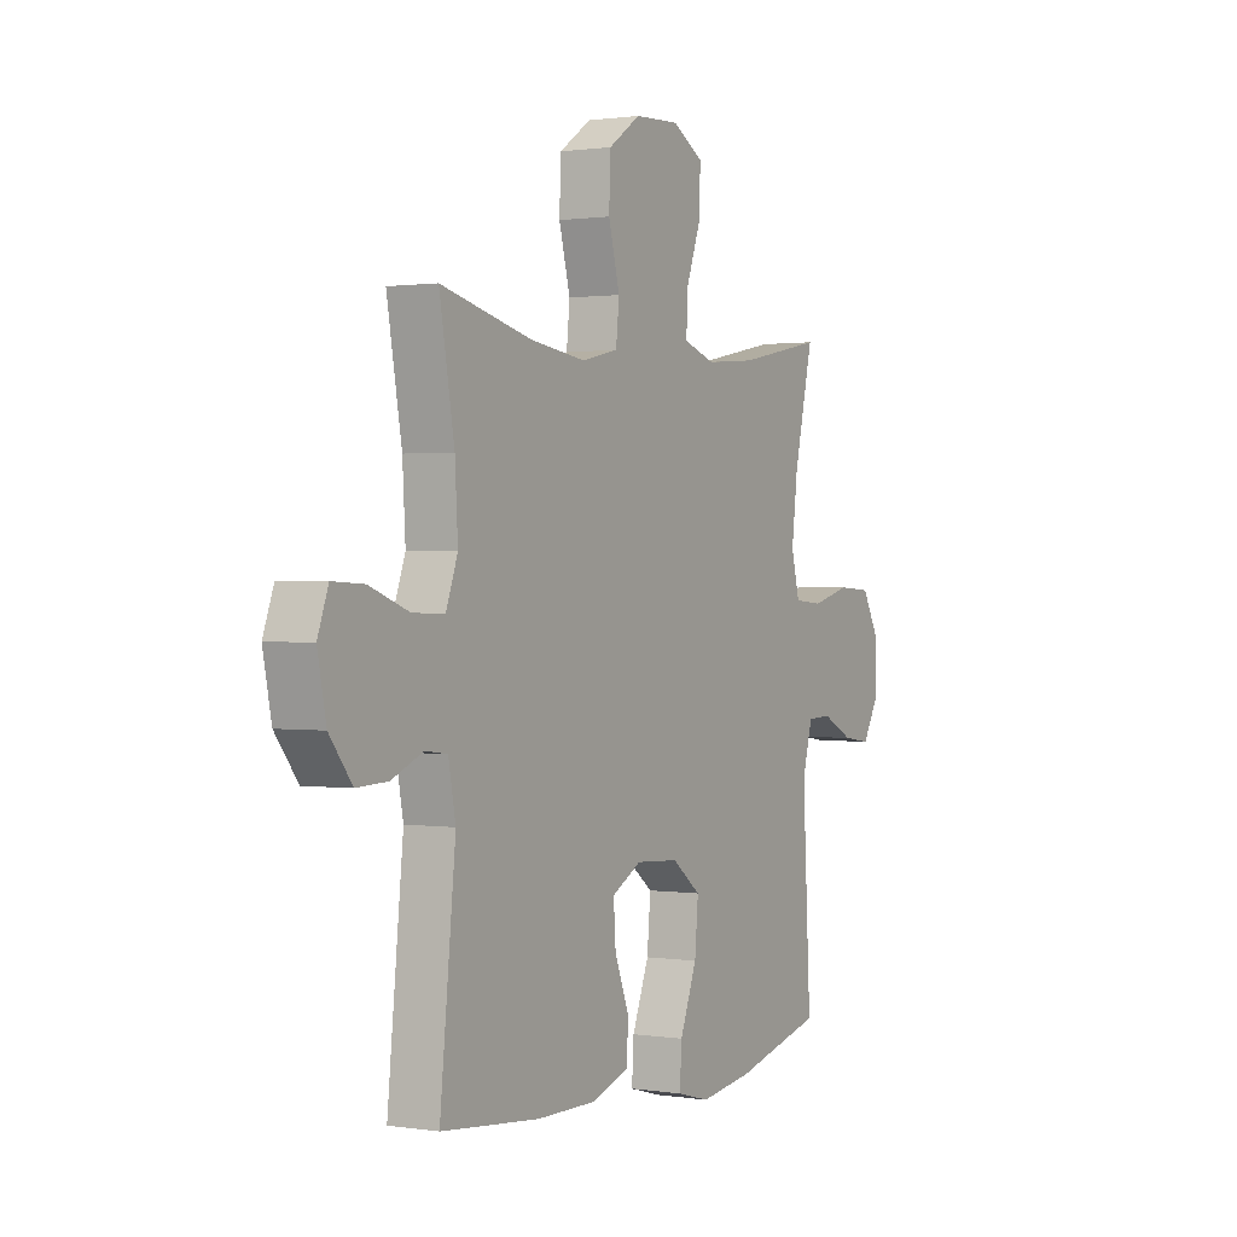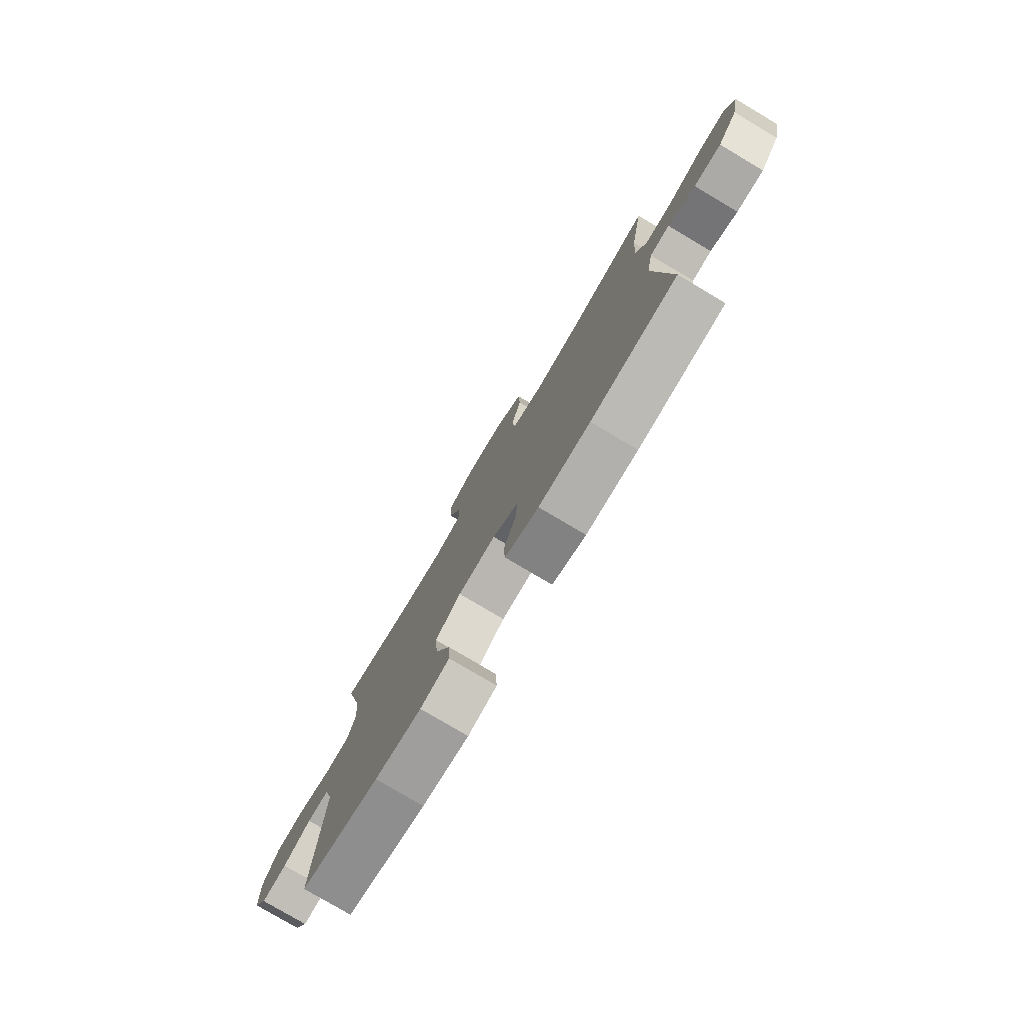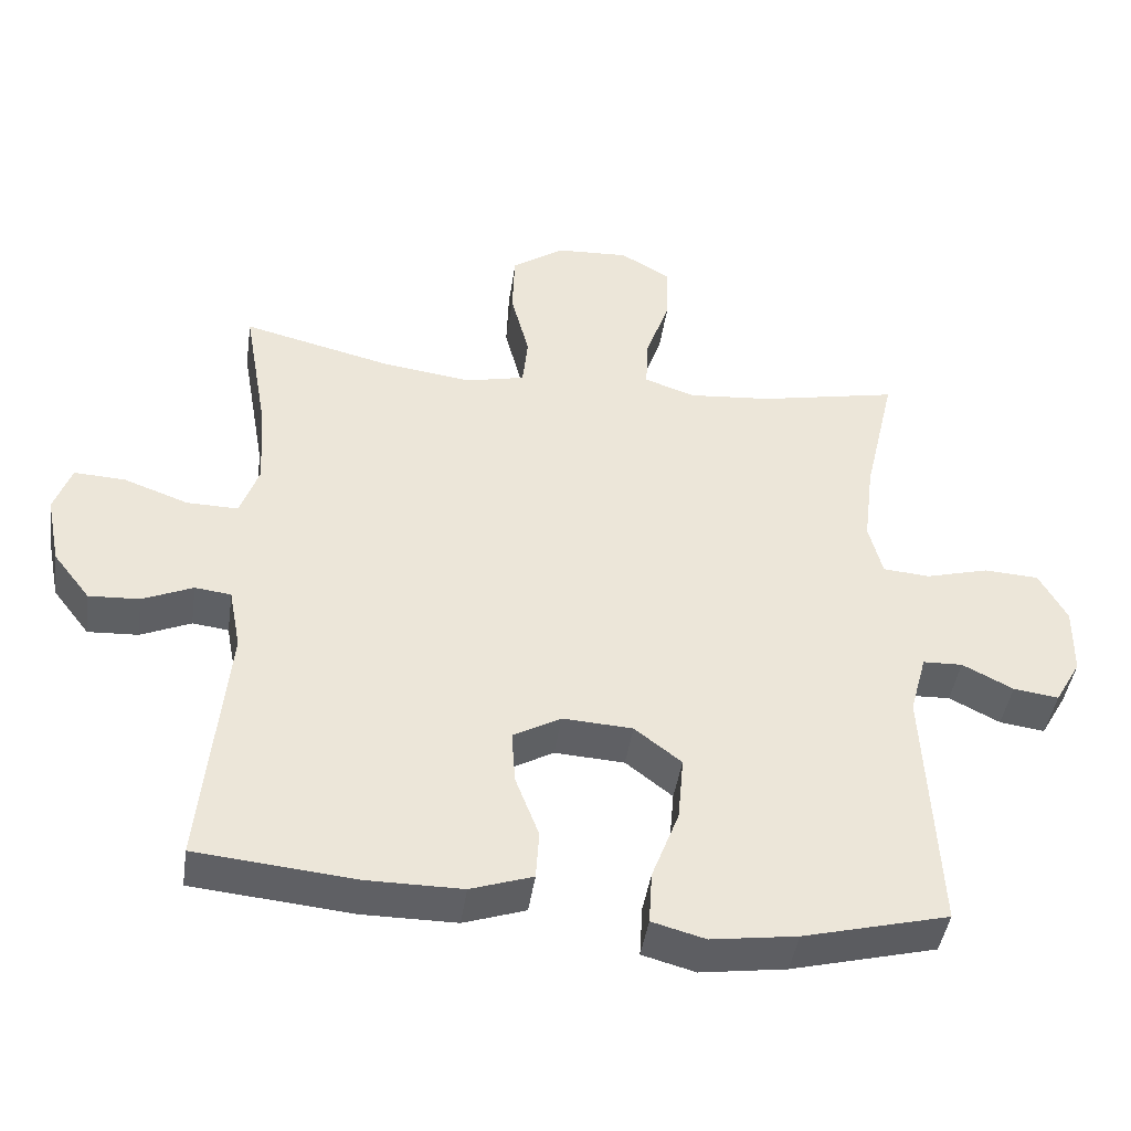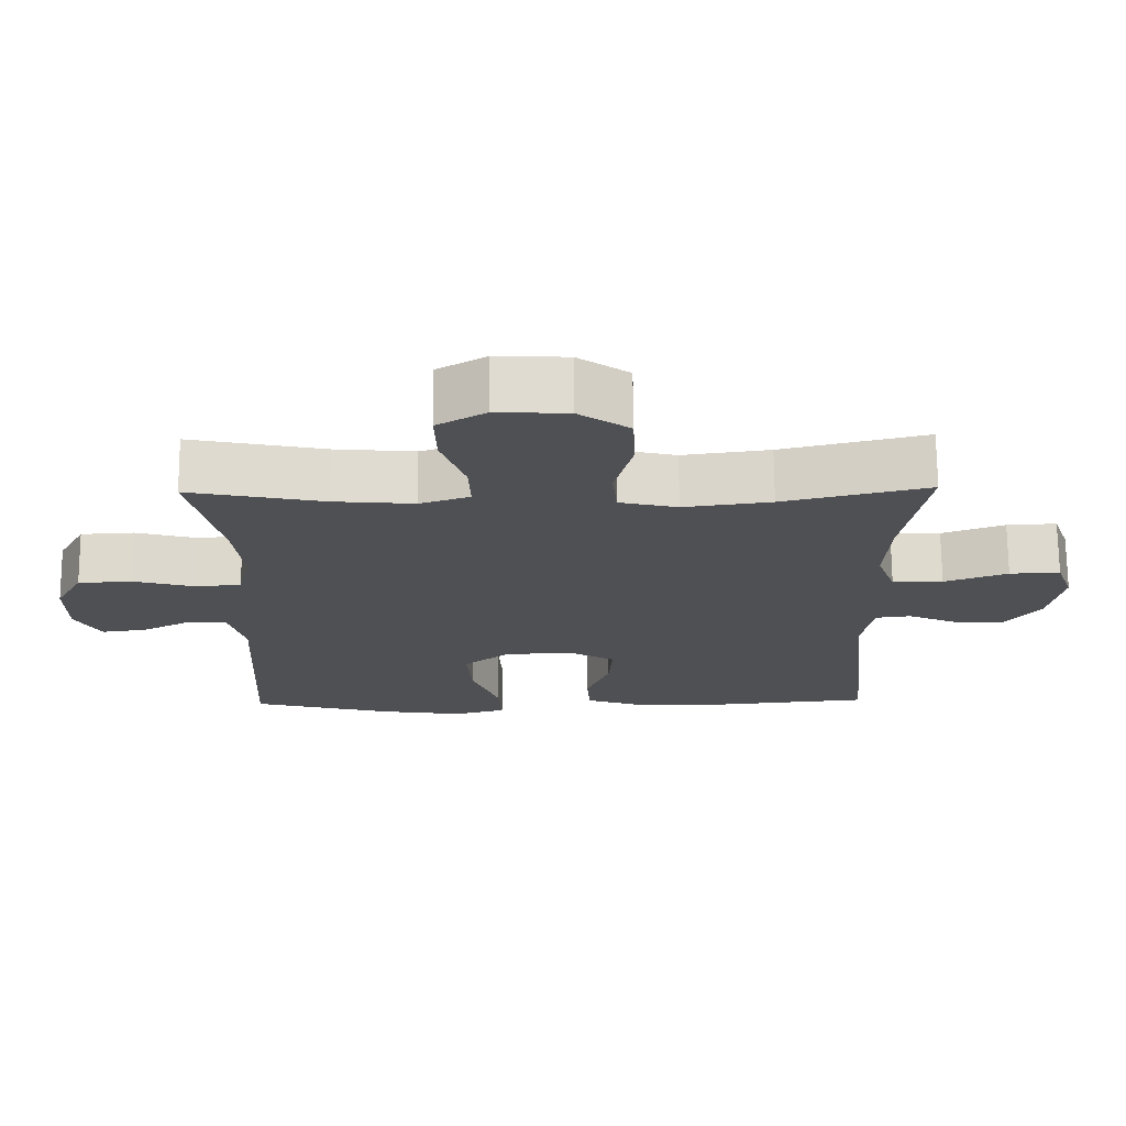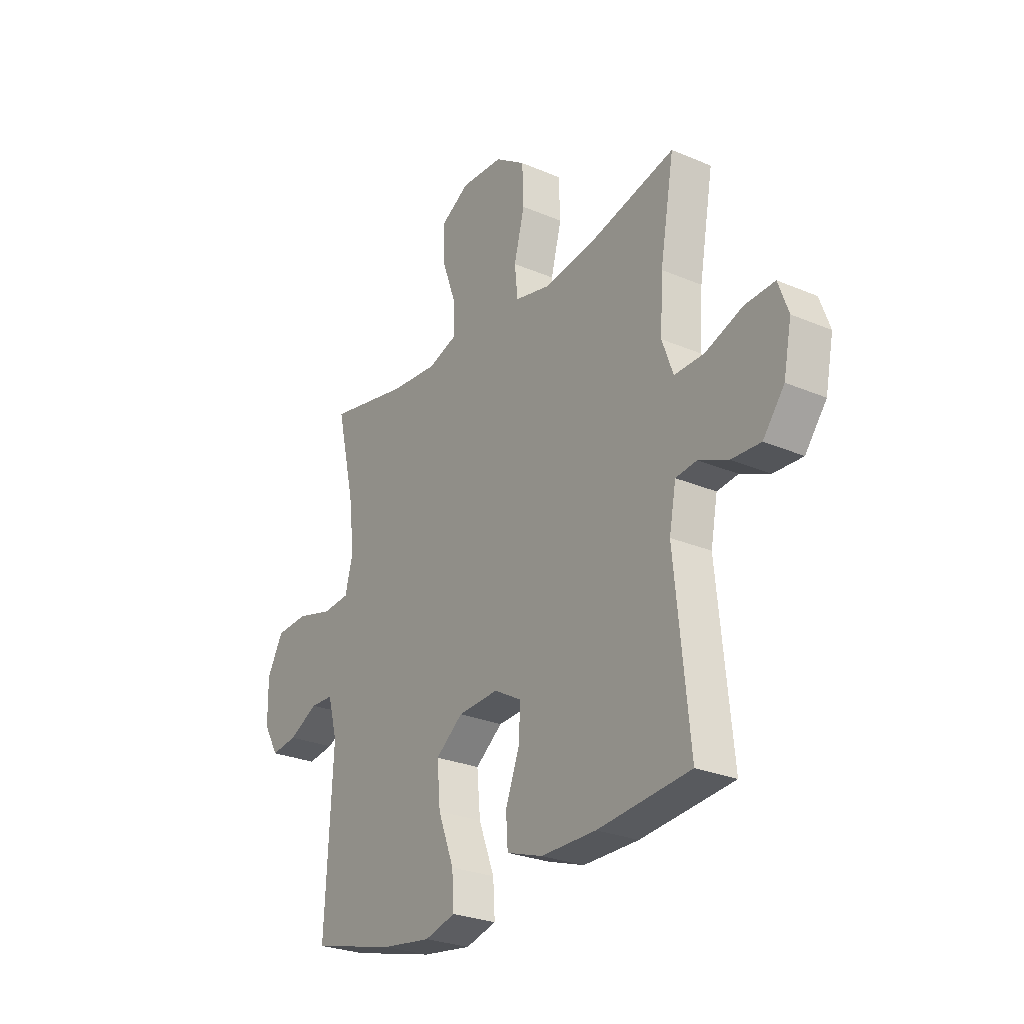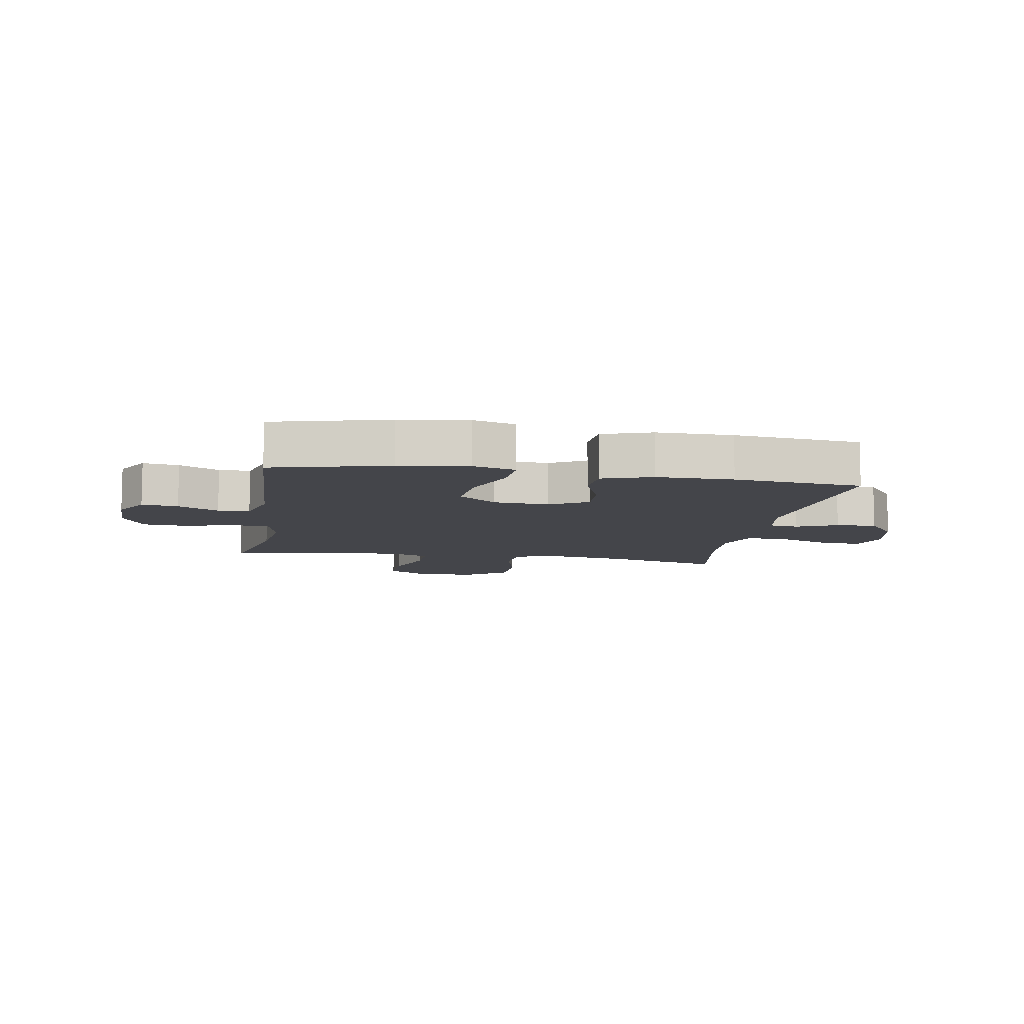
<metadata>
{"format":"obj","ext":"obj","renderer":"f3d","projection":"perspective","resolution":1024,"background":"white","views":[{"elev":0.9,"azim":-60.4,"up":"+Z"},{"elev":-78.5,"azim":-120.7,"up":"+Z"},{"elev":-43.2,"azim":-8.2,"up":"+Z"},{"elev":70.8,"azim":179.6,"up":"+Z"},{"elev":-26.6,"azim":-123.8,"up":"+Z"},{"elev":-9.2,"azim":170.3,"up":"+Y"}]}
</metadata>
<code>
o path784
v 0.4777 0.0375 -0.1701
v 0.5012 0.0375 -0.08397
v 0.5575 0.0375 -0.08205
v 0.6295 0.0375 -0.1187
v 0.694 0.0375 -0.1276
v 0.7306 0.0375 -0.0636
v 0.7315 0.0375 0.03423
v 0.6921 0.0375 0.1057
v 0.614 0.0375 0.1104
v 0.5247 0.0375 0.08662
v 0.4582 0.0375 0.09225
v 0.4388 0.0375 0.1676
v 0.4526 0.0375 0.2822
v 0.4968 0.0375 0.4734
v 0.3002 0.0375 0.434
v 0.1839 0.0375 0.4241
v 0.1111 0.0375 0.4486
v 0.1138 0.0375 0.5209
v 0.1481 0.0375 0.6161
v 0.1507 0.0375 0.699
v 0.07972 0.0375 0.7407
v -0.02383 0.0375 0.7359
v -0.09786 0.0375 0.6851
v -0.1011 0.0375 0.5949
v -0.07523 0.0375 0.4955
v -0.08272 0.0375 0.4233
v -0.1668 0.0375 0.4039
v -0.2938 0.0375 0.4214
v -0.5051 0.0375 0.4734
v -0.4705 0.0375 0.2757
v -0.4638 0.0375 0.1584
v -0.4907 0.0375 0.08444
v -0.5637 0.0375 0.08588
v -0.6553 0.0375 0.1195
v -0.728 0.0375 0.1232
v -0.7526 0.0375 0.0555
v -0.7327 0.0375 -0.04286
v -0.6804 0.0375 -0.1105
v -0.6088 0.0375 -0.107
v -0.537 0.0375 -0.07611
v -0.4857 0.0375 -0.0825
v -0.4689 0.0375 -0.1707
v -0.5051 0.0375 -0.5283
v -0.2787 0.0375 -0.5506
v -0.1433 0.0375 -0.5509
v -0.05501 0.0375 -0.5214
v -0.05056 0.0375 -0.4519
v -0.08411 0.0375 -0.3644
v -0.08922 0.0375 -0.289
v -0.02114 0.0375 -0.2512
v 0.07809 0.0375 -0.2573
v 0.1447 0.0375 -0.3088
v 0.1366 0.0375 -0.4008
v 0.09758 0.0375 -0.5026
v 0.0931 0.0375 -0.577
v 0.1687 0.0375 -0.5976
v 0.2905 0.0375 -0.5804
v 0.4968 0.0375 -0.5283
v 0.4777 -0.0375 -0.1701
v 0.5012 -0.0375 -0.08397
v 0.5575 -0.0375 -0.08205
v 0.6295 -0.0375 -0.1187
v 0.694 -0.0375 -0.1276
v 0.7306 -0.0375 -0.0636
v 0.7315 -0.0375 0.03423
v 0.6921 -0.0375 0.1057
v 0.614 -0.0375 0.1104
v 0.5247 -0.0375 0.08662
v 0.4582 -0.0375 0.09225
v 0.4388 -0.0375 0.1676
v 0.4526 -0.0375 0.2822
v 0.4968 -0.0375 0.4734
v 0.3002 -0.0375 0.434
v 0.1839 -0.0375 0.4241
v 0.1111 -0.0375 0.4486
v 0.1138 -0.0375 0.5209
v 0.1481 -0.0375 0.6161
v 0.1507 -0.0375 0.699
v 0.07972 -0.0375 0.7407
v -0.02383 -0.0375 0.7359
v -0.09786 -0.0375 0.6851
v -0.1011 -0.0375 0.5949
v -0.07523 -0.0375 0.4955
v -0.08272 -0.0375 0.4233
v -0.1668 -0.0375 0.4039
v -0.2938 -0.0375 0.4214
v -0.5051 -0.0375 0.4734
v -0.4705 -0.0375 0.2757
v -0.4638 -0.0375 0.1584
v -0.4907 -0.0375 0.08444
v -0.5637 -0.0375 0.08588
v -0.6553 -0.0375 0.1195
v -0.728 -0.0375 0.1232
v -0.7526 -0.0375 0.0555
v -0.7327 -0.0375 -0.04286
v -0.6804 -0.0375 -0.1105
v -0.6088 -0.0375 -0.107
v -0.537 -0.0375 -0.07611
v -0.4857 -0.0375 -0.0825
v -0.4689 -0.0375 -0.1707
v -0.5051 -0.0375 -0.5283
v -0.2787 -0.0375 -0.5506
v -0.1433 -0.0375 -0.5509
v -0.05501 -0.0375 -0.5214
v -0.05056 -0.0375 -0.4519
v -0.08411 -0.0375 -0.3644
v -0.08922 -0.0375 -0.289
v -0.02114 -0.0375 -0.2512
v 0.07809 -0.0375 -0.2573
v 0.1447 -0.0375 -0.3088
v 0.1366 -0.0375 -0.4008
v 0.09758 -0.0375 -0.5026
v 0.0931 -0.0375 -0.577
v 0.1687 -0.0375 -0.5976
v 0.2905 -0.0375 -0.5804
v 0.4968 -0.0375 -0.5283
v 0.1507 0.0375 0.699
v 0.1507 0.0375 0.699
v 0.07972 0.0375 0.7407
v -0.02383 0.0375 0.7359
v -0.09786 0.0375 0.6851
v 0.1481 0.0375 0.6161
v -0.1011 0.0375 0.5949
v 0.1138 0.0375 0.5209
v -0.07523 0.0375 0.4955
v 0.1111 0.0375 0.4486
v 0.1111 0.0375 0.4486
v -0.08272 0.0375 0.4233
v -0.08272 0.0375 0.4233
v 0.4968 0.0375 0.4734
v 0.4968 0.0375 0.4734
v 0.3002 0.0375 0.434
v -0.2938 0.0375 0.4214
v -0.5051 0.0375 0.4734
v -0.5051 0.0375 0.4734
v 0.1839 0.0375 0.4241
v -0.1668 0.0375 0.4039
v 0.4526 0.0375 0.2822
v -0.4705 0.0375 0.2757
v 0.4388 0.0375 0.1676
v -0.4638 0.0375 0.1584
v 0.4582 0.0375 0.09225
v 0.4582 0.0375 0.09225
v -0.4907 0.0375 0.08444
v -0.4907 0.0375 0.08444
v -0.6553 0.0375 0.1195
v -0.728 0.0375 0.1232
v -0.728 0.0375 0.1232
v -0.7526 0.0375 0.0555
v -0.5637 0.0375 0.08588
v 0.6921 0.0375 0.1057
v 0.614 0.0375 0.1104
v 0.5247 0.0375 0.08662
v 0.7315 0.0375 0.03423
v -0.7327 0.0375 -0.04286
v 0.7306 0.0375 -0.0636
v -0.6804 0.0375 -0.1105
v 0.694 0.0375 -0.1276
v 0.694 0.0375 -0.1276
v -0.537 0.0375 -0.07611
v -0.4857 0.0375 -0.0825
v -0.4857 0.0375 -0.0825
v -0.6088 0.0375 -0.107
v 0.6295 0.0375 -0.1187
v 0.5575 0.0375 -0.08205
v 0.5012 0.0375 -0.08397
v 0.5012 0.0375 -0.08397
v -0.4689 0.0375 -0.1707
v 0.4777 0.0375 -0.1701
v -0.02114 0.0375 -0.2512
v 0.07809 0.0375 -0.2573
v -0.08922 0.0375 -0.289
v -0.08922 0.0375 -0.289
v 0.1447 0.0375 -0.3088
v -0.08411 0.0375 -0.3644
v 0.1366 0.0375 -0.4008
v -0.05056 0.0375 -0.4519
v 0.09758 0.0375 -0.5026
v -0.05501 0.0375 -0.5214
v -0.05501 0.0375 -0.5214
v 0.4968 0.0375 -0.5283
v 0.4968 0.0375 -0.5283
v -0.5051 0.0375 -0.5283
v -0.5051 0.0375 -0.5283
v 0.0931 0.0375 -0.577
v 0.0931 0.0375 -0.577
v -0.1433 0.0375 -0.5509
v -0.2787 0.0375 -0.5506
v 0.2905 0.0375 -0.5804
v 0.1687 0.0375 -0.5976
v 0.1507 -0.0375 0.699
v 0.1507 -0.0375 0.699
v 0.07972 -0.0375 0.7407
v -0.02383 -0.0375 0.7359
v -0.09786 -0.0375 0.6851
v 0.1481 -0.0375 0.6161
v -0.1011 -0.0375 0.5949
v 0.1138 -0.0375 0.5209
v -0.07523 -0.0375 0.4955
v 0.1111 -0.0375 0.4486
v 0.1111 -0.0375 0.4486
v -0.08272 -0.0375 0.4233
v -0.08272 -0.0375 0.4233
v 0.4968 -0.0375 0.4734
v 0.4968 -0.0375 0.4734
v 0.3002 -0.0375 0.434
v -0.2938 -0.0375 0.4214
v -0.5051 -0.0375 0.4734
v -0.5051 -0.0375 0.4734
v 0.1839 -0.0375 0.4241
v -0.1668 -0.0375 0.4039
v 0.4526 -0.0375 0.2822
v -0.4705 -0.0375 0.2757
v 0.4388 -0.0375 0.1676
v -0.4638 -0.0375 0.1584
v 0.4582 -0.0375 0.09225
v 0.4582 -0.0375 0.09225
v -0.4907 -0.0375 0.08444
v -0.4907 -0.0375 0.08444
v -0.6553 -0.0375 0.1195
v -0.728 -0.0375 0.1232
v -0.728 -0.0375 0.1232
v -0.7526 -0.0375 0.0555
v -0.5637 -0.0375 0.08588
v 0.6921 -0.0375 0.1057
v 0.614 -0.0375 0.1104
v 0.5247 -0.0375 0.08662
v 0.7315 -0.0375 0.03423
v -0.7327 -0.0375 -0.04286
v 0.7306 -0.0375 -0.0636
v -0.6804 -0.0375 -0.1105
v 0.694 -0.0375 -0.1276
v 0.694 -0.0375 -0.1276
v -0.537 -0.0375 -0.07611
v -0.4857 -0.0375 -0.0825
v -0.4857 -0.0375 -0.0825
v -0.6088 -0.0375 -0.107
v 0.6295 -0.0375 -0.1187
v 0.5575 -0.0375 -0.08205
v 0.5012 -0.0375 -0.08397
v 0.5012 -0.0375 -0.08397
v -0.4689 -0.0375 -0.1707
v 0.4777 -0.0375 -0.1701
v -0.02114 -0.0375 -0.2512
v 0.07809 -0.0375 -0.2573
v -0.08922 -0.0375 -0.289
v -0.08922 -0.0375 -0.289
v 0.1447 -0.0375 -0.3088
v -0.08411 -0.0375 -0.3644
v 0.1366 -0.0375 -0.4008
v -0.05056 -0.0375 -0.4519
v 0.09758 -0.0375 -0.5026
v -0.05501 -0.0375 -0.5214
v -0.05501 -0.0375 -0.5214
v 0.4968 -0.0375 -0.5283
v 0.4968 -0.0375 -0.5283
v -0.5051 -0.0375 -0.5283
v -0.5051 -0.0375 -0.5283
v 0.0931 -0.0375 -0.577
v 0.0931 -0.0375 -0.577
v -0.1433 -0.0375 -0.5509
v -0.2787 -0.0375 -0.5506
v 0.2905 -0.0375 -0.5804
v 0.1687 -0.0375 -0.5976
f 194 196 193
f 227 239 226
f 206 212 204
f 245 202 244
f 212 206 214
f 210 200 202
f 200 198 199
f 243 248 255
f 262 246 242
f 239 227 240
f 197 194 195
f 193 196 191
f 235 218 234
f 238 228 239
f 216 240 227
f 211 244 202
f 218 244 215
f 220 229 224
f 202 200 199
f 229 220 223
f 250 255 248
f 240 245 243
f 194 197 196
f 198 196 197
f 259 264 252
f 251 261 253
f 223 220 221
f 213 207 208
f 262 242 257
f 262 249 246
f 214 245 216
f 215 207 213
f 244 211 215
f 226 239 228
f 210 214 206
f 199 198 197
f 264 263 250
f 230 228 238
f 232 230 238
f 226 228 225
f 235 244 218
f 234 224 237
f 246 244 235
f 245 210 202
f 261 249 262
f 252 264 250
f 237 224 229
f 263 255 250
f 216 245 240
f 224 234 218
f 237 229 231
f 245 214 210
f 249 261 251
f 207 215 211
f 242 246 235
f 248 243 245
f 118 21 79 192
f 21 22 80 79
f 22 23 81 80
f 19 20 78 77
f 23 24 82 81
f 18 19 77 76
f 24 25 83 82
f 127 18 76 201
f 25 129 203 83
f 131 15 73 205
f 28 135 209 86
f 16 17 75 74
f 15 16 74 73
f 26 27 85 84
f 27 28 86 85
f 13 14 72 71
f 29 30 88 87
f 12 13 71 70
f 30 31 89 88
f 143 12 70 217
f 31 145 219 89
f 34 148 222 92
f 35 36 94 93
f 33 34 92 91
f 8 9 67 66
f 9 10 68 67
f 7 8 66 65
f 10 11 69 68
f 32 33 91 90
f 36 37 95 94
f 6 7 65 64
f 37 38 96 95
f 159 6 64 233
f 40 162 236 98
f 39 40 98 97
f 38 39 97 96
f 4 5 63 62
f 3 4 62 61
f 167 3 61 241
f 41 42 100 99
f 1 2 60 59
f 50 51 109 108
f 173 50 108 247
f 51 52 110 109
f 48 49 107 106
f 52 53 111 110
f 47 48 106 105
f 53 54 112 111
f 180 47 105 254
f 182 1 59 256
f 42 184 258 100
f 54 186 260 112
f 45 46 104 103
f 44 45 103 102
f 43 44 102 101
f 57 58 116 115
f 56 57 115 114
f 55 56 114 113
f 120 119 122
f 153 152 165
f 132 130 138
f 171 170 128
f 138 140 132
f 136 128 126
f 126 125 124
f 169 181 174
f 188 168 172
f 165 166 153
f 123 121 120
f 119 117 122
f 161 160 144
f 164 165 154
f 142 153 166
f 137 128 170
f 144 141 170
f 146 150 155
f 128 125 126
f 155 149 146
f 176 174 181
f 166 169 171
f 120 122 123
f 124 123 122
f 185 178 190
f 177 179 187
f 149 147 146
f 139 134 133
f 188 183 168
f 188 172 175
f 140 142 171
f 141 139 133
f 170 141 137
f 152 154 165
f 136 132 140
f 125 123 124
f 190 176 189
f 156 164 154
f 158 164 156
f 152 151 154
f 161 144 170
f 160 163 150
f 172 161 170
f 171 128 136
f 187 188 175
f 178 176 190
f 163 155 150
f 189 176 181
f 142 166 171
f 150 144 160
f 163 157 155
f 171 136 140
f 175 177 187
f 133 137 141
f 168 161 172
f 174 171 169

</code>
